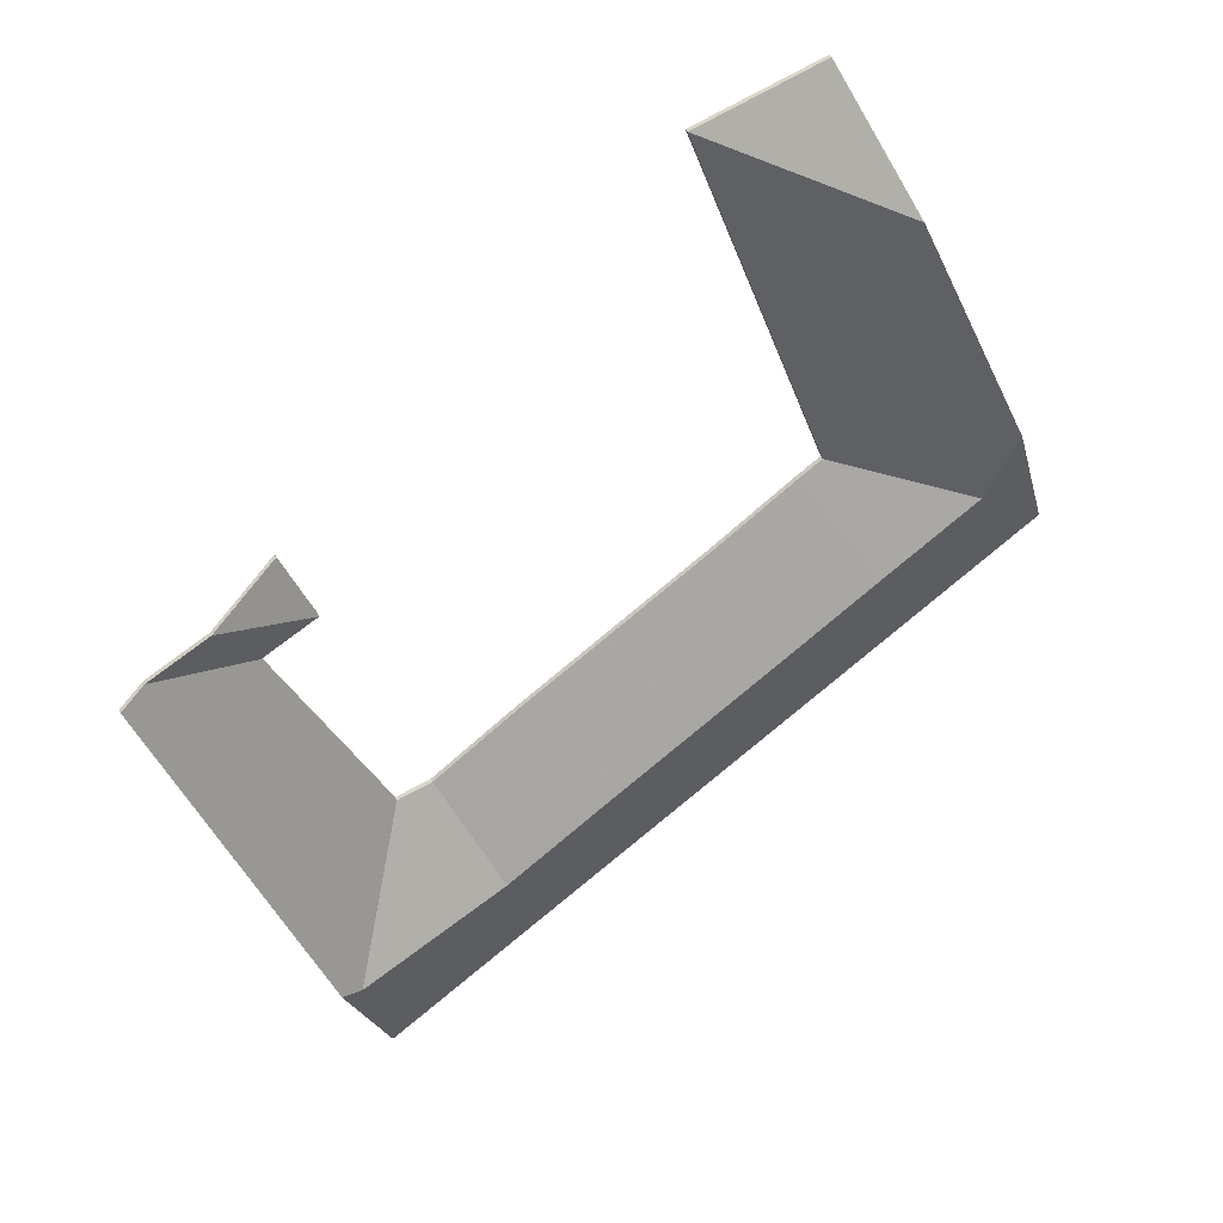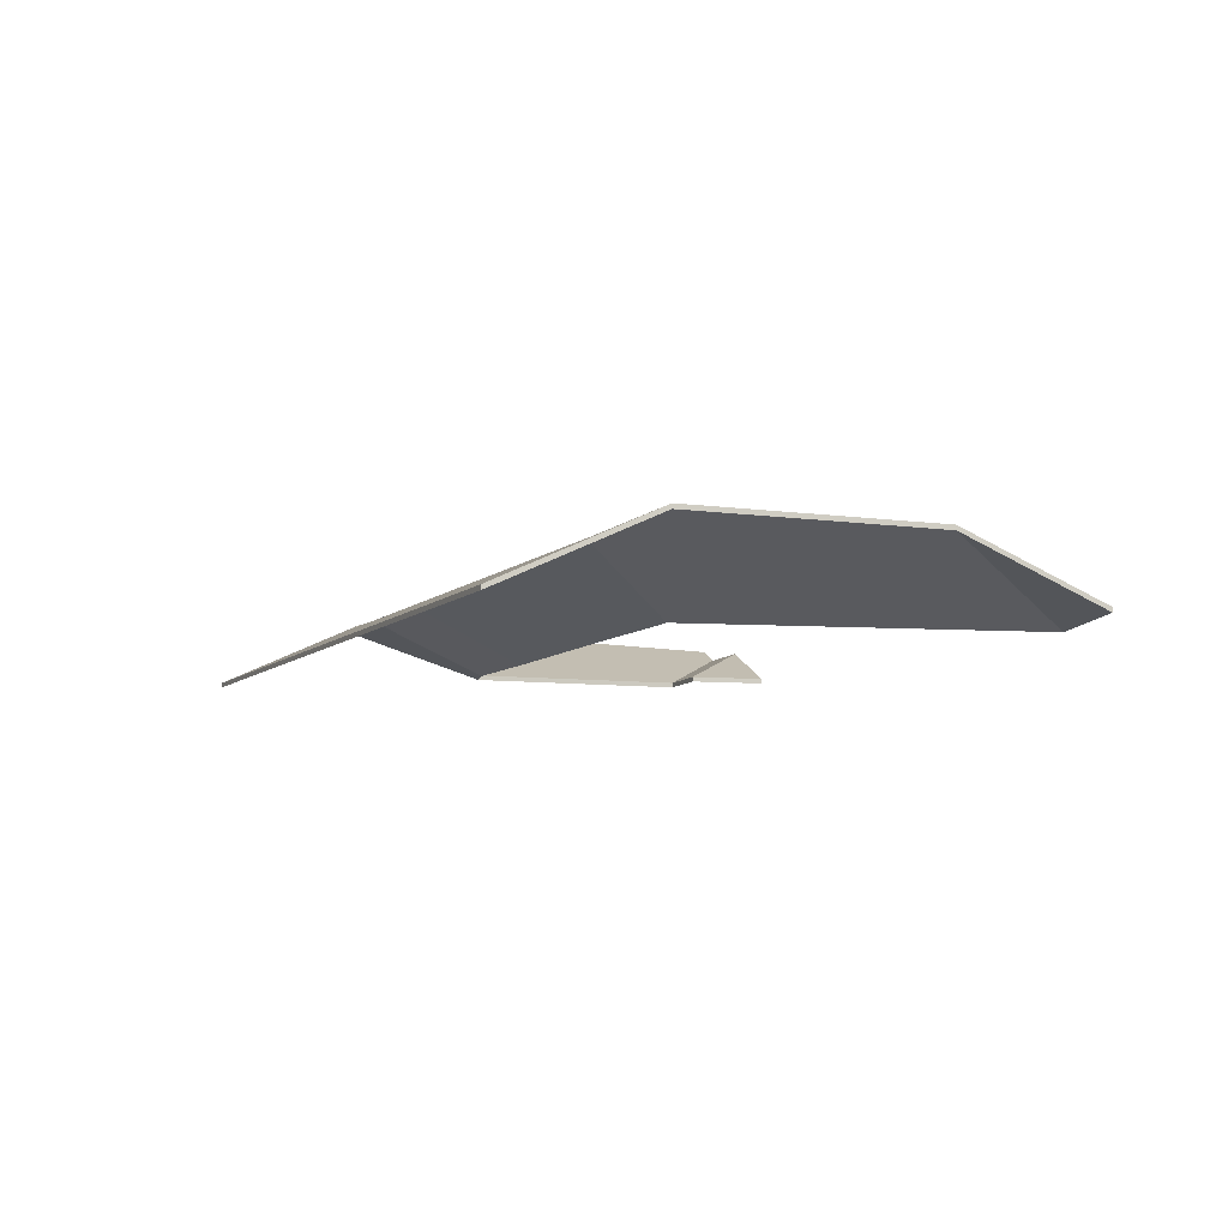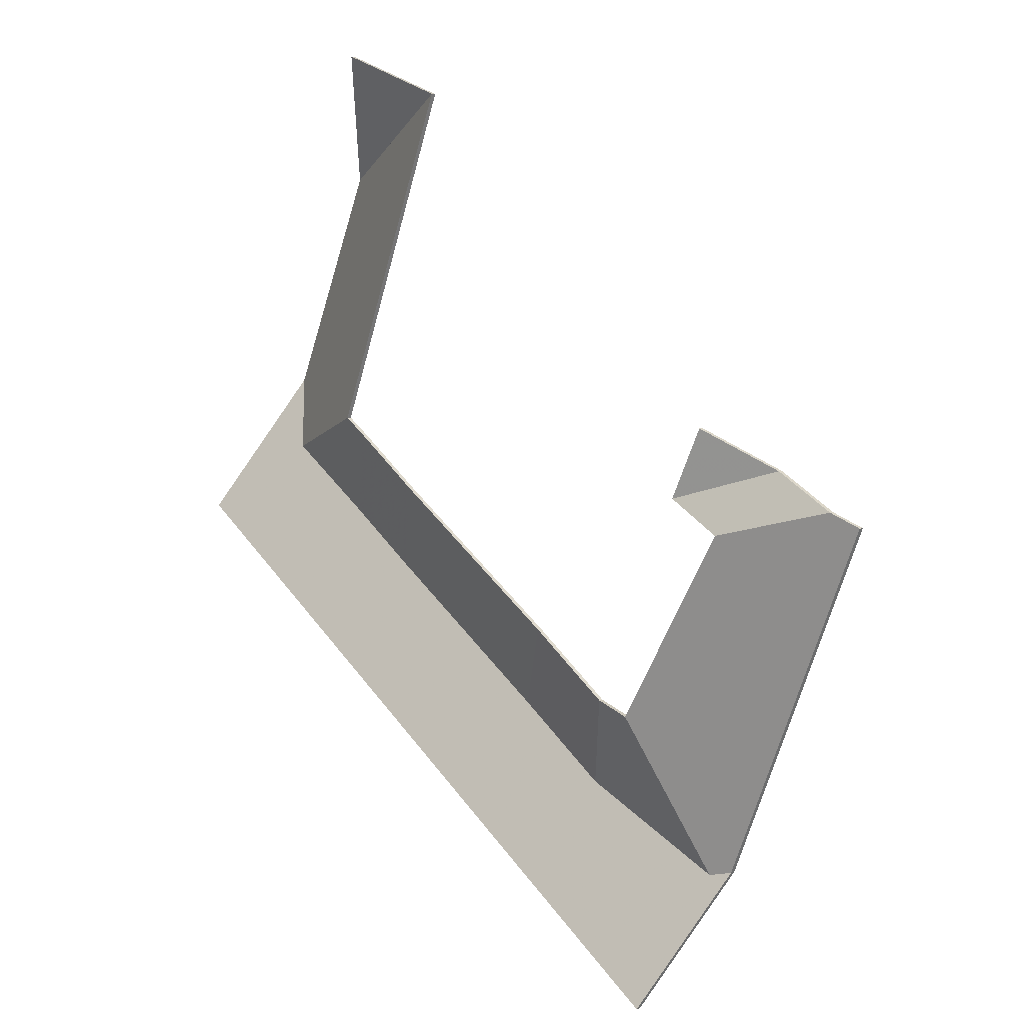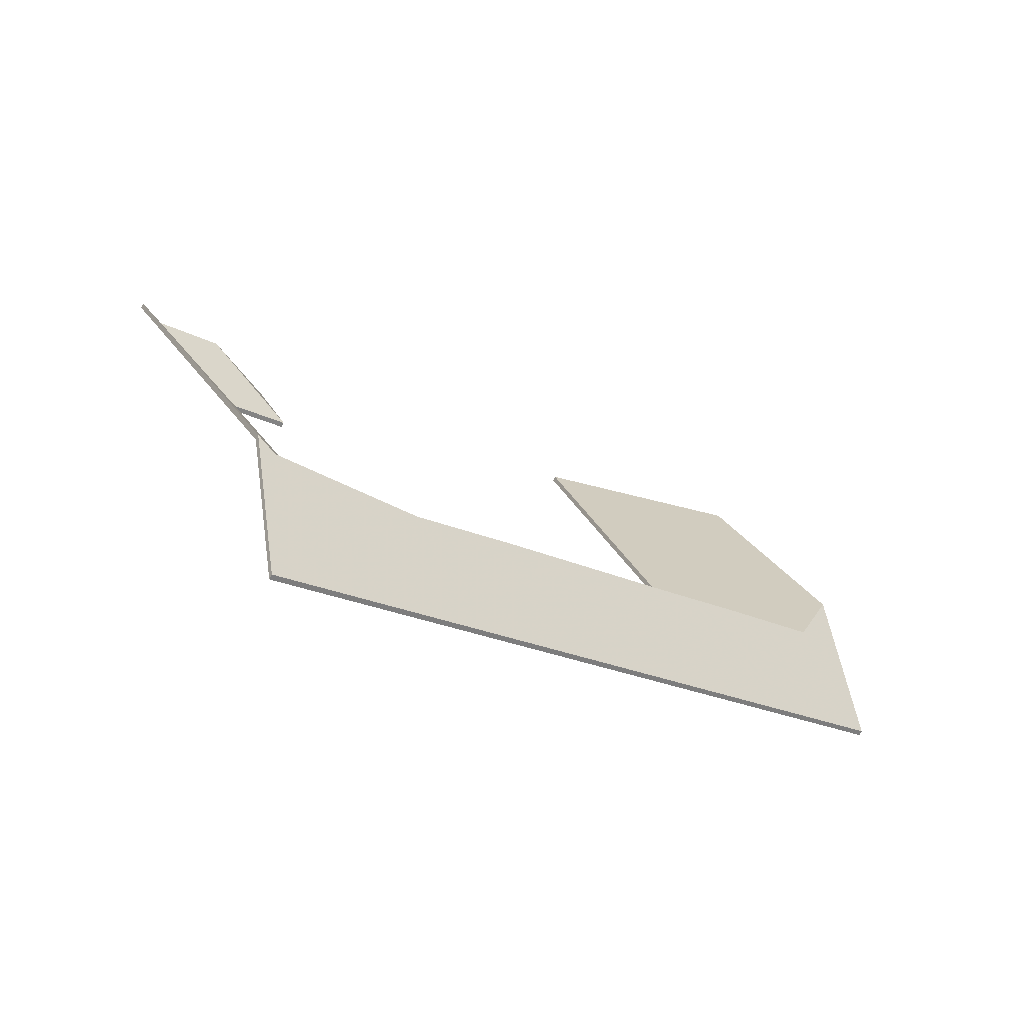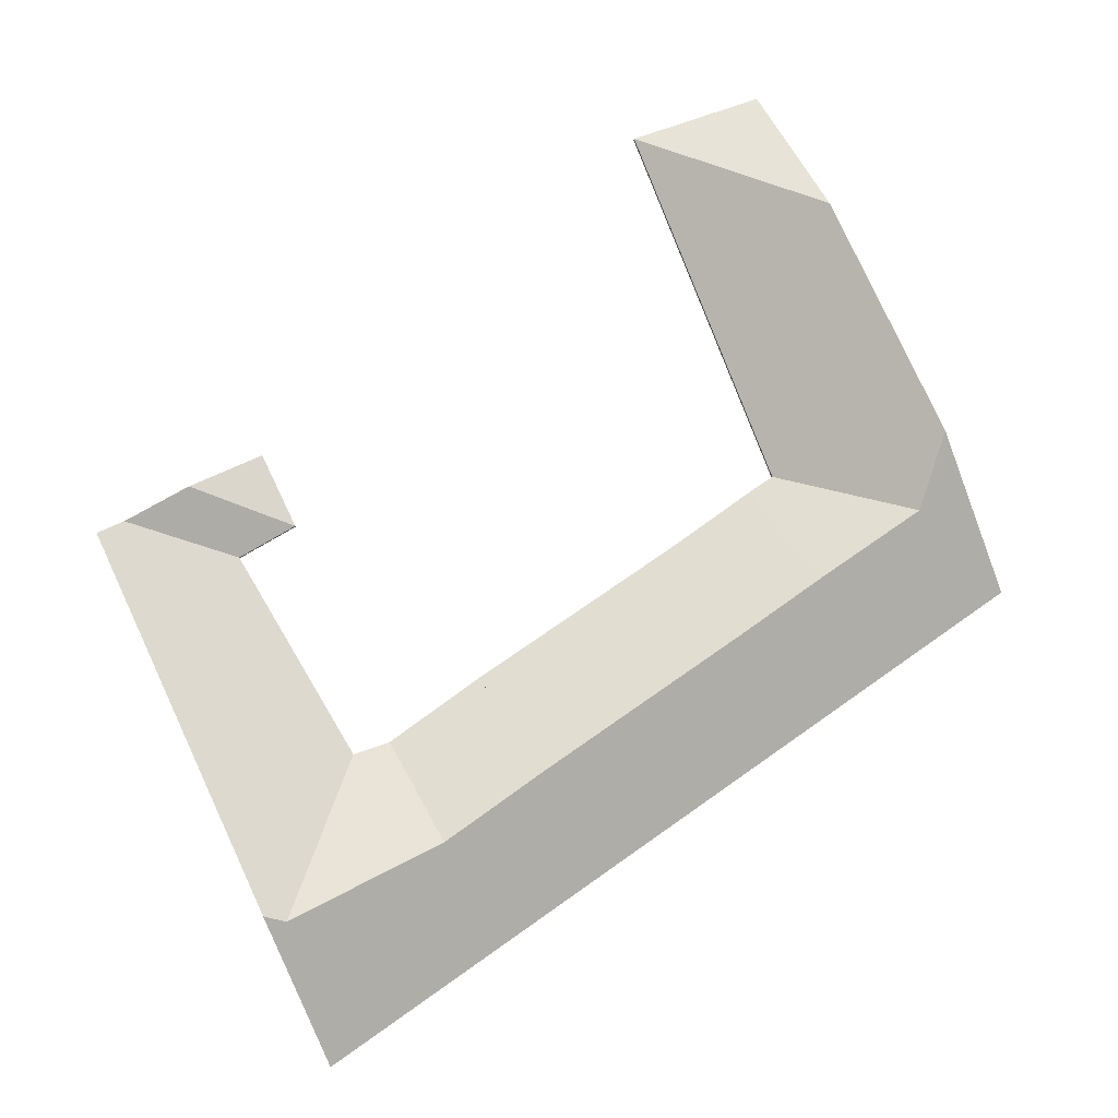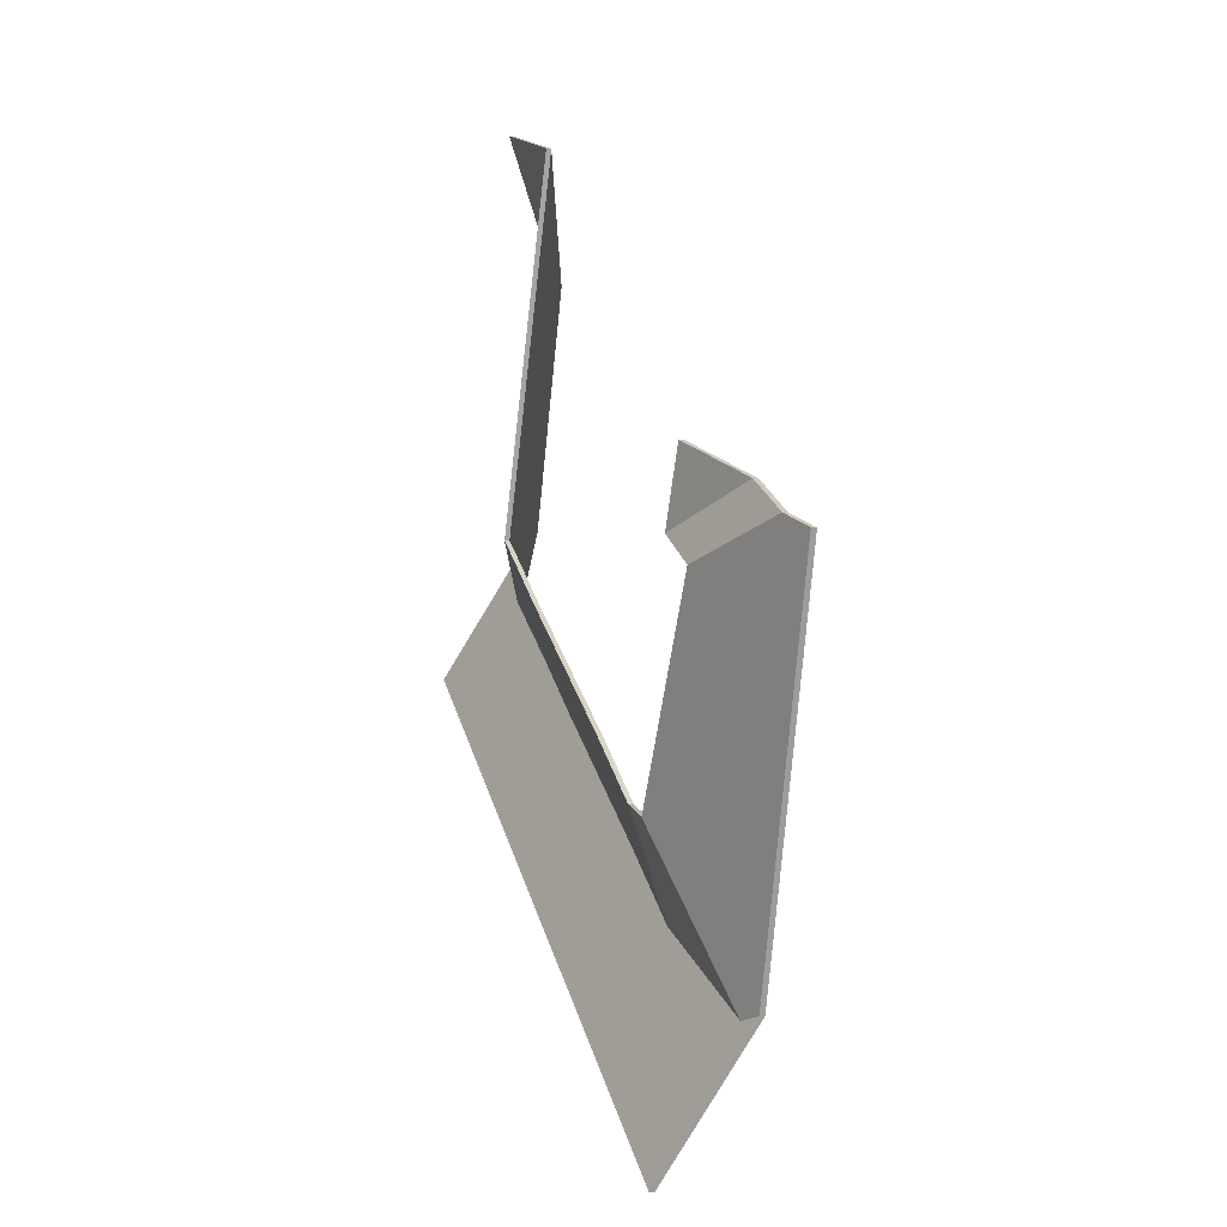
<metadata>
{"format":"obj","ext":"obj","renderer":"f3d","projection":"perspective","resolution":1024,"background":"white","views":[{"elev":36.0,"azim":159.7,"up":"+Z"},{"elev":-7.9,"azim":-78.7,"up":"+Y"},{"elev":6.2,"azim":44.3,"up":"+Z"},{"elev":-75.6,"azim":152.2,"up":"+Z"},{"elev":-9.7,"azim":175.9,"up":"+Z"},{"elev":-6.4,"azim":72.1,"up":"+Z"}]}
</metadata>
<code>
v -3.864 -0.08848 5.662
v -3.842 -0.08848 5.649
v -3.842 -0.09054 5.649
v -3.864 -0.09054 5.662
v -3.822 -0.0733 5.675
v -3.864 -0.08848 5.662
v -3.864 -0.09054 5.662
v -3.822 -0.07536 5.675
v -3.842 -0.08848 5.649
v -3.797 -0.07314 5.661
v -3.797 -0.0752 5.661
v -3.842 -0.09054 5.649
v -3.797 -0.07314 5.661
v -3.822 -0.0733 5.675
v -3.822 -0.07536 5.675
v -3.797 -0.0752 5.661
v -3.864 -0.08848 5.662
v -3.822 -0.0733 5.675
v -3.797 -0.07314 5.661
v -3.842 -0.08848 5.649
v -3.797 -0.0752 5.661
v -3.822 -0.07536 5.675
v -3.864 -0.09054 5.662
v -3.842 -0.09054 5.649
v -3.822 -0.0733 5.675
v -3.85 -0.08848 5.691
v -3.85 -0.09054 5.691
v -3.822 -0.07536 5.675
v -3.85 -0.08848 5.691
v -3.864 -0.08848 5.662
v -3.864 -0.09054 5.662
v -3.85 -0.09054 5.691
v -3.864 -0.08848 5.662
v -3.822 -0.0733 5.675
v -3.822 -0.07536 5.675
v -3.864 -0.09054 5.662
v -3.85 -0.08848 5.691
v -3.822 -0.0733 5.675
v -3.864 -0.08848 5.662
v -3.864 -0.09054 5.662
v -3.822 -0.07536 5.675
v -3.85 -0.09054 5.691
v -3.786 -0.06765 5.655
v -3.797 -0.07314 5.661
v -3.797 -0.0752 5.661
v -3.786 -0.0697 5.655
v -3.797 -0.07314 5.661
v -3.842 -0.08848 5.649
v -3.842 -0.09054 5.649
v -3.797 -0.0752 5.661
v -3.842 -0.08848 5.649
v -3.889 -0.08848 5.57
v -3.889 -0.09054 5.57
v -3.842 -0.09054 5.649
v -3.84 -0.06123 5.537
v -3.786 -0.06765 5.655
v -3.786 -0.0697 5.655
v -3.84 -0.06328 5.537
v -3.855 -0.05942 5.504
v -3.84 -0.06123 5.537
v -3.84 -0.06328 5.537
v -3.855 -0.06148 5.504
v -3.889 -0.08848 5.57
v -3.864 -0.06256 5.502
v -3.864 -0.06461 5.502
v -3.889 -0.09054 5.57
v -3.864 -0.06256 5.502
v -3.855 -0.05942 5.504
v -3.855 -0.06148 5.504
v -3.864 -0.06461 5.502
v -3.84 -0.06123 5.537
v -3.855 -0.05942 5.504
v -3.864 -0.06256 5.502
v -3.889 -0.08848 5.57
v -3.842 -0.08848 5.649
v -3.797 -0.07314 5.661
v -3.786 -0.06765 5.655
v -3.864 -0.06461 5.502
v -3.855 -0.06148 5.504
v -3.84 -0.06328 5.537
v -3.786 -0.0697 5.655
v -3.797 -0.0752 5.661
v -3.842 -0.09054 5.649
v -3.889 -0.09054 5.57
v -3.864 -0.06256 5.502
v -3.889 -0.08848 5.57
v -3.889 -0.09054 5.57
v -3.864 -0.06461 5.502
v -3.889 -0.08848 5.57
v -3.903 -0.08848 5.575
v -3.903 -0.09054 5.575
v -3.889 -0.09054 5.57
v -3.925 -0.06698 5.533
v -3.864 -0.06256 5.502
v -3.864 -0.06461 5.502
v -3.925 -0.06903 5.533
v -3.903 -0.08848 5.575
v -3.925 -0.06698 5.533
v -3.925 -0.06903 5.533
v -3.903 -0.09054 5.575
v -3.864 -0.06256 5.502
v -3.925 -0.06698 5.533
v -3.903 -0.08848 5.575
v -3.889 -0.08848 5.57
v -3.903 -0.09054 5.575
v -3.925 -0.06903 5.533
v -3.864 -0.06461 5.502
v -3.889 -0.09054 5.57
v -3.925 -0.06698 5.533
v -3.903 -0.08848 5.575
v -3.903 -0.09054 5.575
v -3.925 -0.06903 5.533
v -3.966 -0.06674 5.563
v -3.925 -0.06698 5.533
v -3.925 -0.06903 5.533
v -3.966 -0.0688 5.563
v -3.903 -0.08848 5.575
v -3.939 -0.08848 5.601
v -3.939 -0.09054 5.601
v -3.903 -0.09054 5.575
v -3.939 -0.08848 5.601
v -3.966 -0.06674 5.563
v -3.966 -0.0688 5.563
v -3.939 -0.09054 5.601
v -3.925 -0.06698 5.533
v -3.966 -0.06674 5.563
v -3.939 -0.08848 5.601
v -3.903 -0.08848 5.575
v -3.939 -0.09054 5.601
v -3.966 -0.0688 5.563
v -3.925 -0.06903 5.533
v -3.903 -0.09054 5.575
v -3.966 -0.06674 5.563
v -3.939 -0.08848 5.601
v -3.939 -0.09054 5.601
v -3.966 -0.0688 5.563
v -3.939 -0.08848 5.601
v -4.017 -0.08848 5.655
v -4.017 -0.09054 5.655
v -3.939 -0.09054 5.601
v -4.044 -0.06689 5.617
v -3.966 -0.06674 5.563
v -3.966 -0.0688 5.563
v -4.044 -0.06894 5.617
v -4.017 -0.08848 5.655
v -4.044 -0.06689 5.617
v -4.044 -0.06894 5.617
v -4.017 -0.09054 5.655
v -3.966 -0.06674 5.563
v -4.044 -0.06689 5.617
v -4.017 -0.08848 5.655
v -3.939 -0.08848 5.601
v -4.017 -0.09054 5.655
v -4.044 -0.06894 5.617
v -3.966 -0.0688 5.563
v -3.939 -0.09054 5.601
v -4.044 -0.06689 5.617
v -4.017 -0.08848 5.655
v -4.017 -0.09054 5.655
v -4.044 -0.06894 5.617
v -4.077 -0.06675 5.641
v -4.044 -0.06689 5.617
v -4.044 -0.06894 5.617
v -4.077 -0.0688 5.641
v -4.017 -0.08848 5.655
v -4.05 -0.08848 5.679
v -4.05 -0.09054 5.679
v -4.017 -0.09054 5.655
v -4.05 -0.08848 5.679
v -4.077 -0.06675 5.641
v -4.077 -0.0688 5.641
v -4.05 -0.09054 5.679
v -4.044 -0.06689 5.617
v -4.077 -0.06675 5.641
v -4.05 -0.08848 5.679
v -4.017 -0.08848 5.655
v -4.05 -0.09054 5.679
v -4.077 -0.0688 5.641
v -4.044 -0.06894 5.617
v -4.017 -0.09054 5.655
v -4.126 -0.05753 5.699
v -4.116 -0.06688 5.668
v -4.116 -0.06894 5.668
v -4.126 -0.05958 5.699
v -4.116 -0.06688 5.668
v -4.06 -0.08848 5.685
v -4.06 -0.09054 5.685
v -4.116 -0.06894 5.668
v -4.092 -0.05994 5.77
v -4.126 -0.05753 5.699
v -4.126 -0.05958 5.699
v -4.092 -0.06199 5.77
v -4.081 -0.06076 5.795
v -4.092 -0.05994 5.77
v -4.092 -0.06199 5.77
v -4.081 -0.06282 5.795
v -4.06 -0.08848 5.685
v -4.003 -0.08848 5.83
v -4.003 -0.09054 5.83
v -4.06 -0.09054 5.685
v -4.003 -0.08848 5.83
v -4.081 -0.06076 5.795
v -4.081 -0.06282 5.795
v -4.003 -0.09054 5.83
v -4.081 -0.06076 5.795
v -4.003 -0.08848 5.83
v -4.06 -0.08848 5.685
v -4.116 -0.06688 5.668
v -4.126 -0.05753 5.699
v -4.003 -0.09054 5.83
v -4.081 -0.06282 5.795
v -4.126 -0.05958 5.699
v -4.116 -0.06894 5.668
v -4.06 -0.09054 5.685
v -4.077 -0.06675 5.641
v -4.05 -0.08848 5.679
v -4.05 -0.09054 5.679
v -4.077 -0.0688 5.641
v -4.05 -0.08848 5.679
v -4.06 -0.08848 5.685
v -4.06 -0.09054 5.685
v -4.05 -0.09054 5.679
v -4.116 -0.06688 5.668
v -4.077 -0.06675 5.641
v -4.077 -0.0688 5.641
v -4.116 -0.06894 5.668
v -4.06 -0.08848 5.685
v -4.116 -0.06688 5.668
v -4.116 -0.06894 5.668
v -4.06 -0.09054 5.685
v -4.077 -0.06675 5.641
v -4.116 -0.06688 5.668
v -4.06 -0.08848 5.685
v -4.05 -0.08848 5.679
v -4.06 -0.09054 5.685
v -4.116 -0.06894 5.668
v -4.077 -0.0688 5.641
v -4.05 -0.09054 5.679
v -4.003 -0.08848 5.83
v -4.055 -0.08848 5.849
v -4.055 -0.09054 5.849
v -4.003 -0.09054 5.83
v -4.055 -0.08848 5.849
v -4.059 -0.08458 5.841
v -4.059 -0.08664 5.841
v -4.055 -0.09054 5.849
v -4.059 -0.08458 5.841
v -4.081 -0.06076 5.795
v -4.081 -0.06282 5.795
v -4.059 -0.08664 5.841
v -4.081 -0.06076 5.795
v -4.003 -0.08848 5.83
v -4.003 -0.09054 5.83
v -4.081 -0.06282 5.795
v -4.055 -0.08848 5.849
v -4.003 -0.08848 5.83
v -4.081 -0.06076 5.795
v -4.059 -0.08458 5.841
v -4.081 -0.06282 5.795
v -4.003 -0.09054 5.83
v -4.055 -0.09054 5.849
v -4.059 -0.08664 5.841
v -4.126 -0.05753 5.699
v -4.155 -0.08848 5.638
v -4.155 -0.09054 5.638
v -4.126 -0.05958 5.699
v -4.116 -0.06688 5.668
v -4.126 -0.05753 5.699
v -4.126 -0.05958 5.699
v -4.116 -0.06894 5.668
v -4.077 -0.06675 5.641
v -4.116 -0.06688 5.668
v -4.116 -0.06894 5.668
v -4.077 -0.0688 5.641
v -4.044 -0.06689 5.617
v -4.077 -0.06675 5.641
v -4.077 -0.0688 5.641
v -4.044 -0.06894 5.617
v -3.966 -0.06674 5.563
v -4.044 -0.06689 5.617
v -4.044 -0.06894 5.617
v -3.966 -0.0688 5.563
v -3.925 -0.06698 5.533
v -3.966 -0.06674 5.563
v -3.966 -0.0688 5.563
v -3.925 -0.06903 5.533
v -3.864 -0.06256 5.502
v -3.925 -0.06698 5.533
v -3.925 -0.06903 5.533
v -3.864 -0.06461 5.502
v -3.855 -0.05942 5.504
v -3.864 -0.06256 5.502
v -3.864 -0.06461 5.502
v -3.855 -0.06148 5.504
v -4.155 -0.08848 5.638
v -3.882 -0.08848 5.446
v -3.882 -0.09054 5.446
v -4.155 -0.09054 5.638
v -3.882 -0.08848 5.446
v -3.855 -0.05942 5.504
v -3.855 -0.06148 5.504
v -3.882 -0.09054 5.446
v -4.116 -0.06688 5.668
v -4.077 -0.06675 5.641
v -4.044 -0.06689 5.617
v -3.966 -0.06674 5.563
v -3.925 -0.06698 5.533
v -4.155 -0.08848 5.638
v -4.126 -0.05753 5.699
v -3.882 -0.08848 5.446
v -3.864 -0.06256 5.502
v -3.855 -0.05942 5.504
v -4.044 -0.06894 5.617
v -4.077 -0.0688 5.641
v -4.116 -0.06894 5.668
v -3.925 -0.06903 5.533
v -3.966 -0.0688 5.563
v -3.882 -0.09054 5.446
v -3.855 -0.06148 5.504
v -3.864 -0.06461 5.502
v -4.155 -0.09054 5.638
v -4.126 -0.05958 5.699
f 1 2 3
f 1 3 4
f 5 6 7
f 5 7 8
f 9 10 11
f 9 11 12
f 13 14 15
f 13 15 16
f 17 18 19
f 17 19 20
f 21 22 23
f 21 23 24
f 25 26 27
f 25 27 28
f 29 30 31
f 29 31 32
f 33 34 35
f 33 35 36
f 37 38 39
f 40 41 42
f 43 44 45
f 43 45 46
f 47 48 49
f 47 49 50
f 51 52 53
f 51 53 54
f 55 56 57
f 55 57 58
f 59 60 61
f 59 61 62
f 63 64 65
f 63 65 66
f 67 68 69
f 67 69 70
f 71 72 73
f 71 73 74
f 71 74 75
f 71 75 76
f 71 76 77
f 78 79 80
f 78 80 81
f 78 81 82
f 78 82 83
f 78 83 84
f 85 86 87
f 85 87 88
f 89 90 91
f 89 91 92
f 93 94 95
f 93 95 96
f 97 98 99
f 97 99 100
f 101 102 103
f 101 103 104
f 105 106 107
f 105 107 108
f 109 110 111
f 109 111 112
f 113 114 115
f 113 115 116
f 117 118 119
f 117 119 120
f 121 122 123
f 121 123 124
f 125 126 127
f 125 127 128
f 129 130 131
f 129 131 132
f 133 134 135
f 133 135 136
f 137 138 139
f 137 139 140
f 141 142 143
f 141 143 144
f 145 146 147
f 145 147 148
f 149 150 151
f 149 151 152
f 153 154 155
f 153 155 156
f 157 158 159
f 157 159 160
f 161 162 163
f 161 163 164
f 165 166 167
f 165 167 168
f 169 170 171
f 169 171 172
f 173 174 175
f 173 175 176
f 177 178 179
f 177 179 180
f 181 182 183
f 181 183 184
f 185 186 187
f 185 187 188
f 189 190 191
f 189 191 192
f 193 194 195
f 193 195 196
f 197 198 199
f 197 199 200
f 201 202 203
f 201 203 204
f 205 206 207
f 205 207 208
f 205 208 209
f 210 211 212
f 210 212 213
f 210 213 214
f 215 216 217
f 215 217 218
f 219 220 221
f 219 221 222
f 223 224 225
f 223 225 226
f 227 228 229
f 227 229 230
f 231 232 233
f 231 233 234
f 235 236 237
f 235 237 238
f 239 240 241
f 239 241 242
f 243 244 245
f 243 245 246
f 247 248 249
f 247 249 250
f 251 252 253
f 251 253 254
f 255 256 257
f 255 257 258
f 259 260 261
f 259 261 262
f 263 264 265
f 263 265 266
f 267 268 269
f 267 269 270
f 271 272 273
f 271 273 274
f 275 276 277
f 275 277 278
f 279 280 281
f 279 281 282
f 283 284 285
f 283 285 286
f 287 288 289
f 287 289 290
f 291 292 293
f 291 293 294
f 295 296 297
f 295 297 298
f 299 300 301
f 299 301 302
f 303 304 305
f 305 306 307
f 303 305 307
f 308 309 303
f 308 303 307
f 308 307 310
f 310 307 311
f 310 311 312
f 313 314 315
f 316 317 313
f 316 313 315
f 318 319 320
f 318 320 316
f 318 316 321
f 321 316 315
f 321 315 322

</code>
